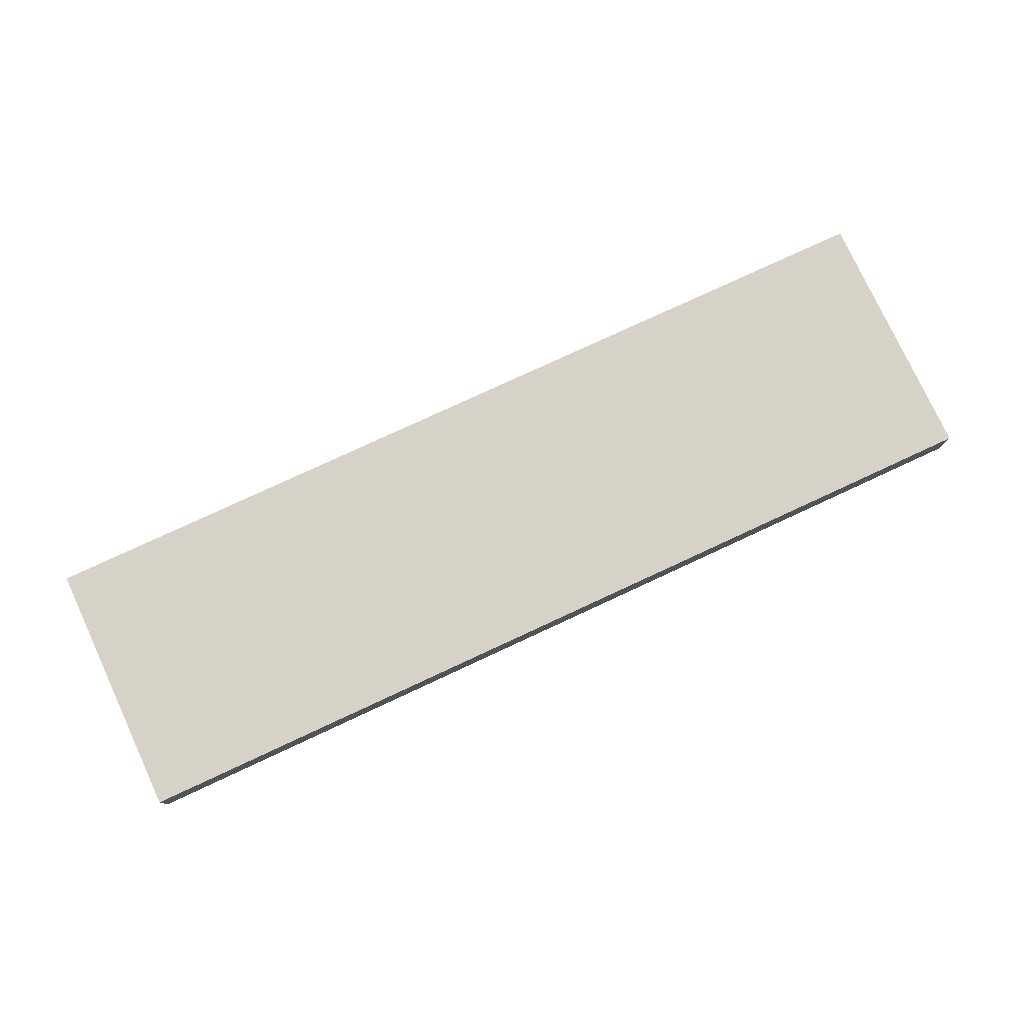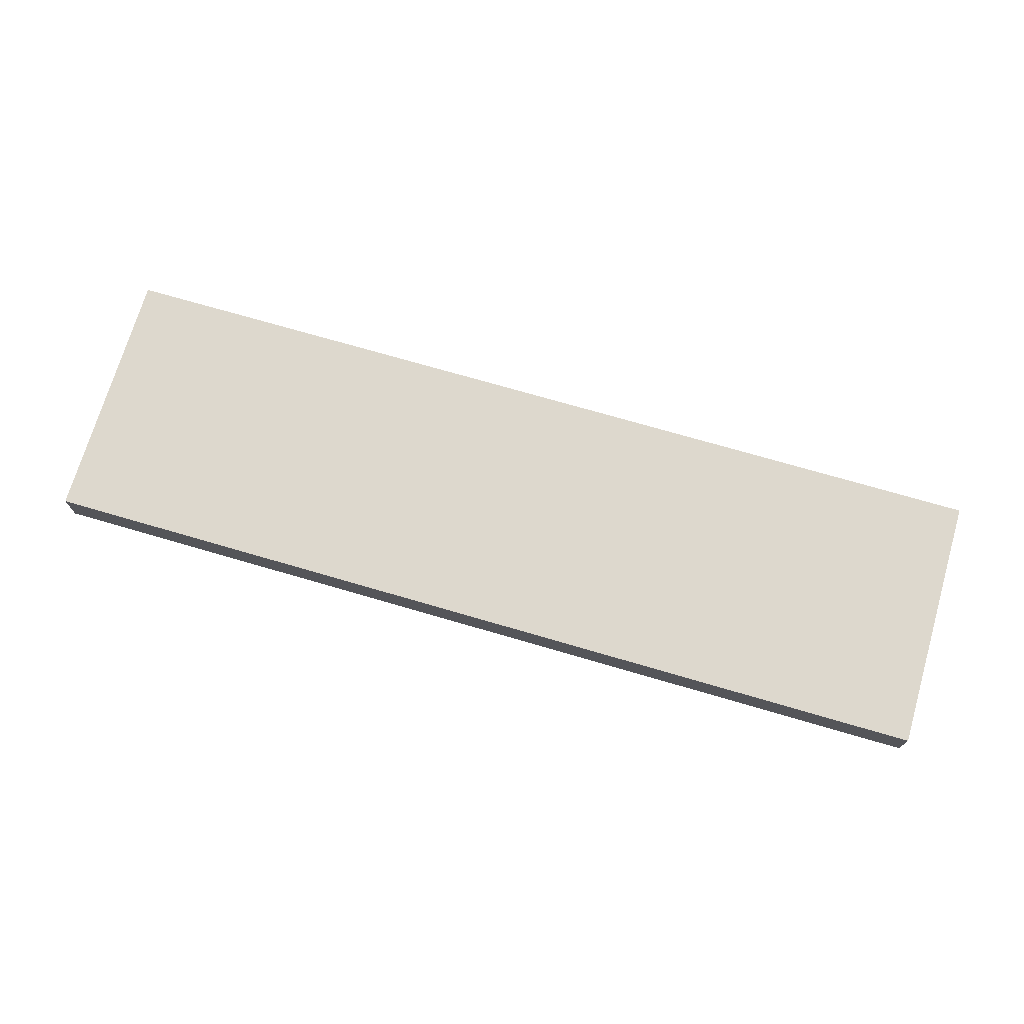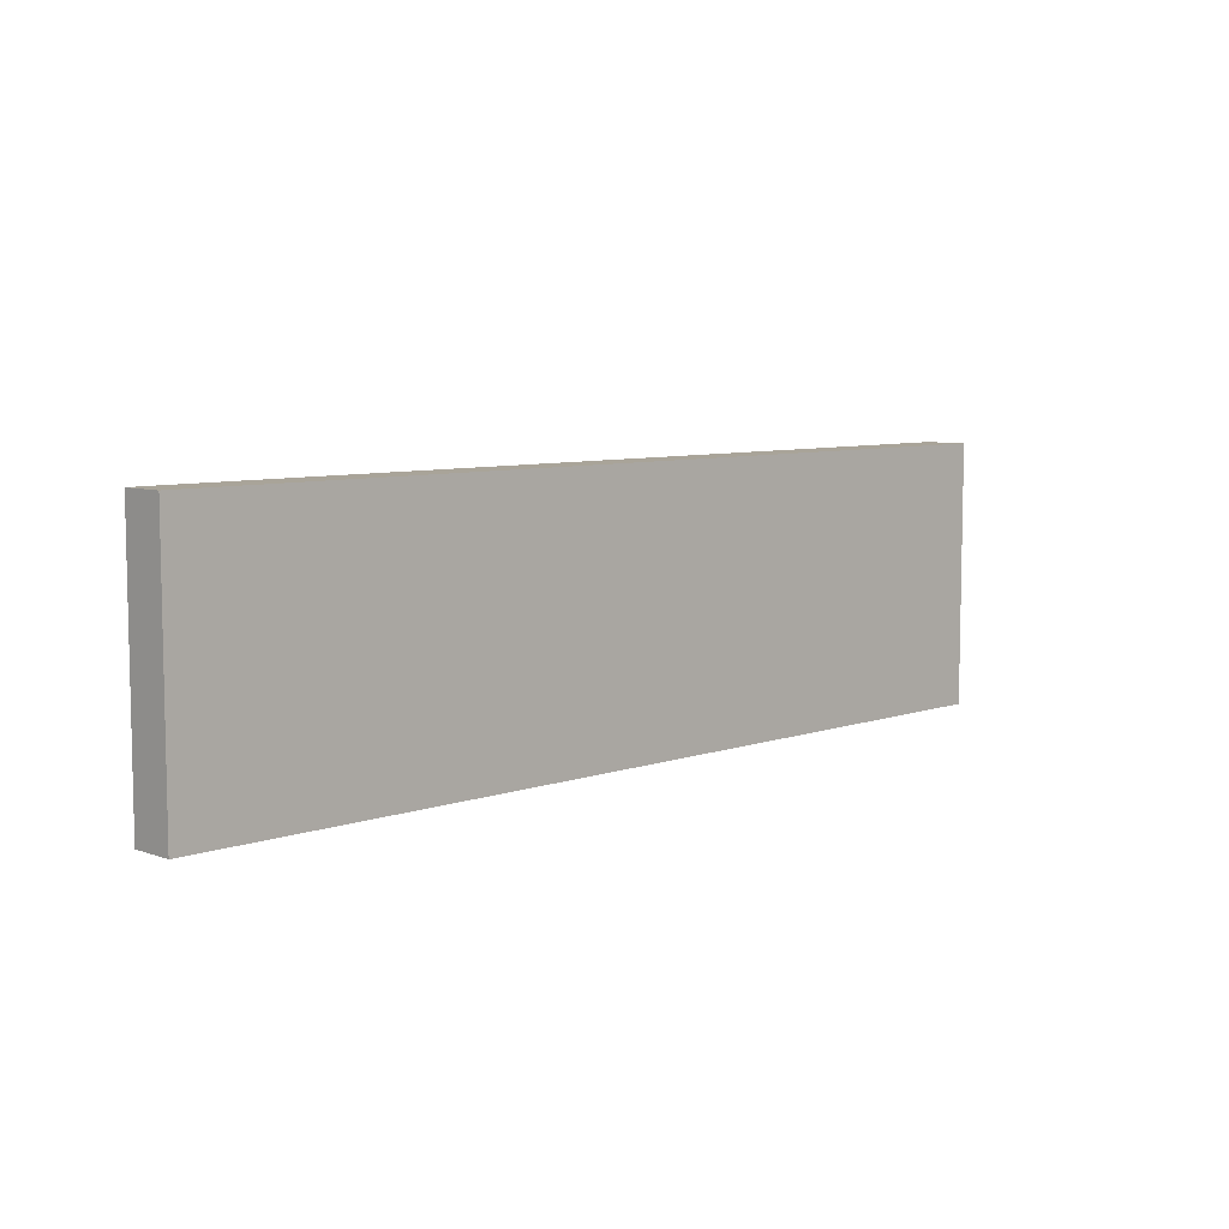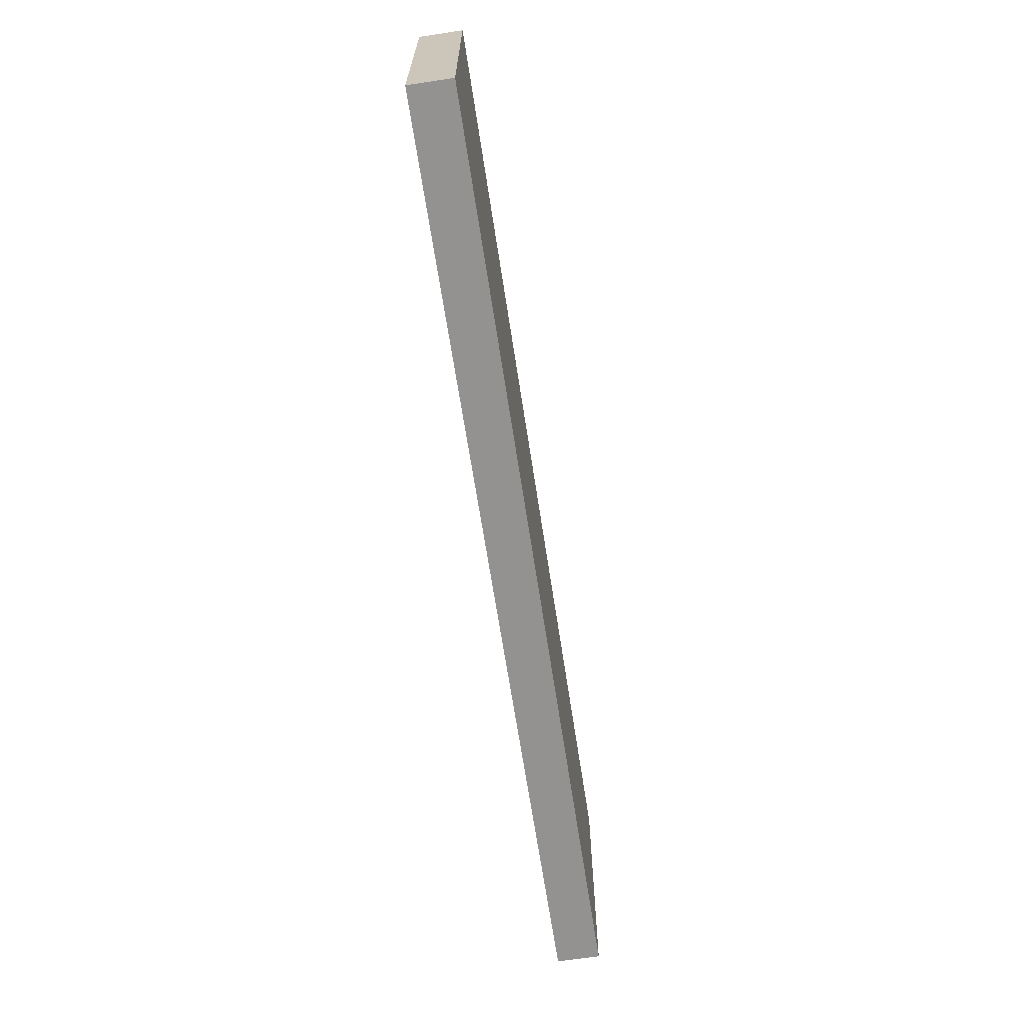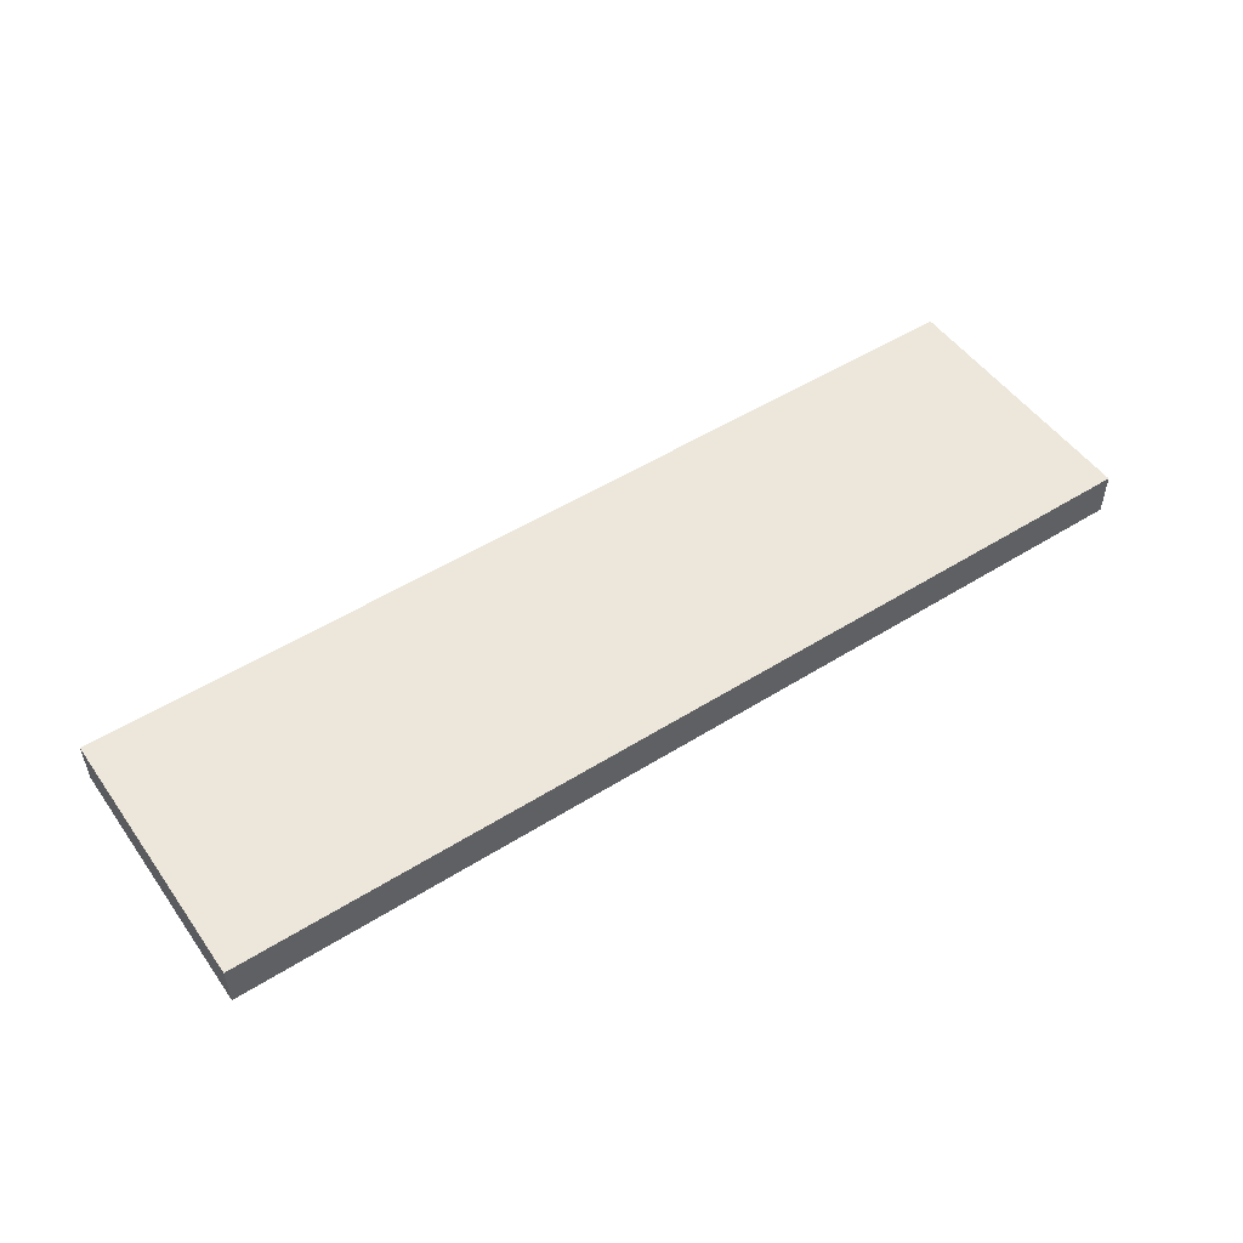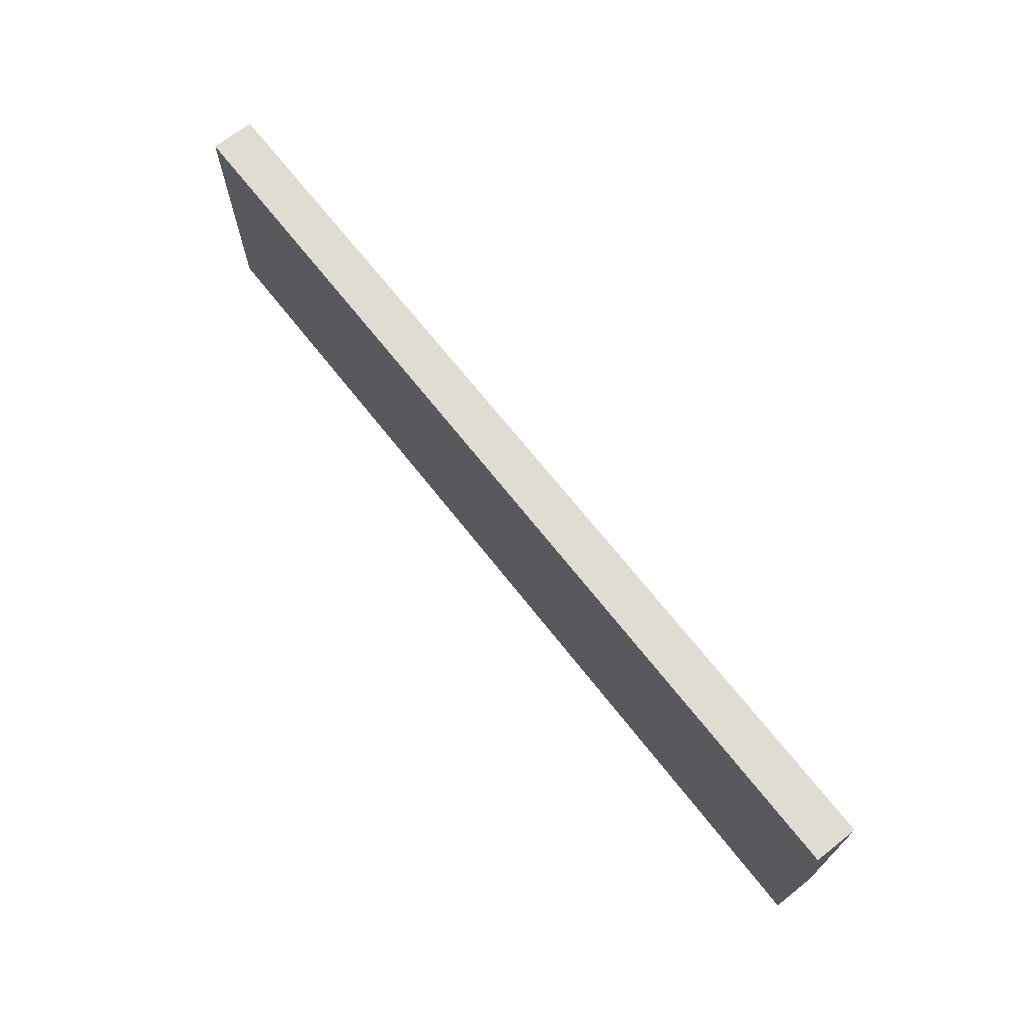
<metadata>
{"format":"obj","ext":"obj","renderer":"f3d","projection":"perspective","resolution":1024,"background":"white","views":[{"elev":77.8,"azim":155.1,"up":"+Z"},{"elev":72.2,"azim":-163.7,"up":"+Z"},{"elev":7.3,"azim":135.2,"up":"+Y"},{"elev":-66.5,"azim":-81.3,"up":"+Y"},{"elev":51.0,"azim":145.6,"up":"+Z"},{"elev":69.2,"azim":51.8,"up":"+Y"}]}
</metadata>
<code>
o Cube.5311_0272
v 1.497 0.369 -3.396
v 1.497 0.369 -3.411
v 1.818 0.369 -3.396
v 1.818 0.369 -3.411
v 1.497 0.459 -3.396
v 1.497 0.459 -3.411
v 1.818 0.459 -3.396
v 1.818 0.459 -3.411
f 1 2 4
f 8 6 5
f 5 1 3
f 6 2 1
f 8 4 2
f 7 3 4
f 1 4 3
f 8 5 7
f 5 3 7
f 6 1 5
f 8 2 6
f 7 4 8

</code>
